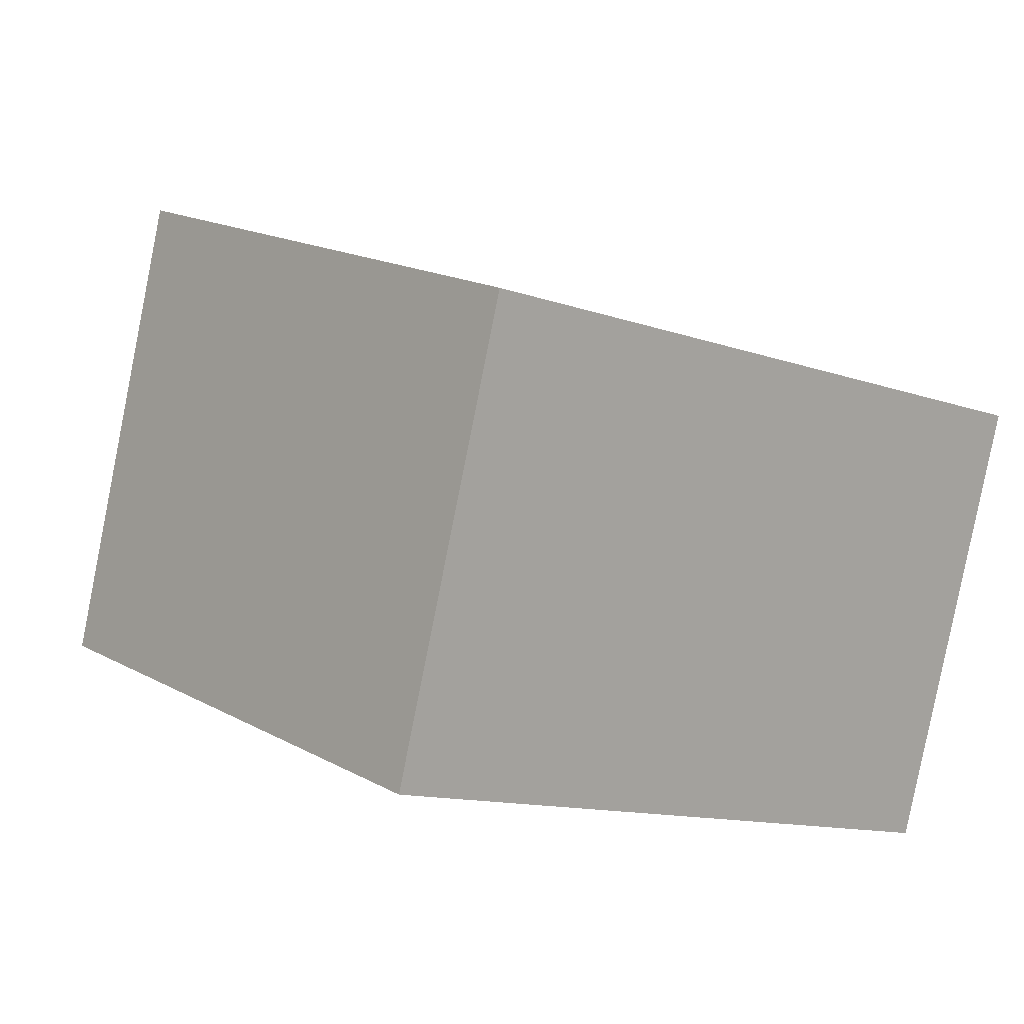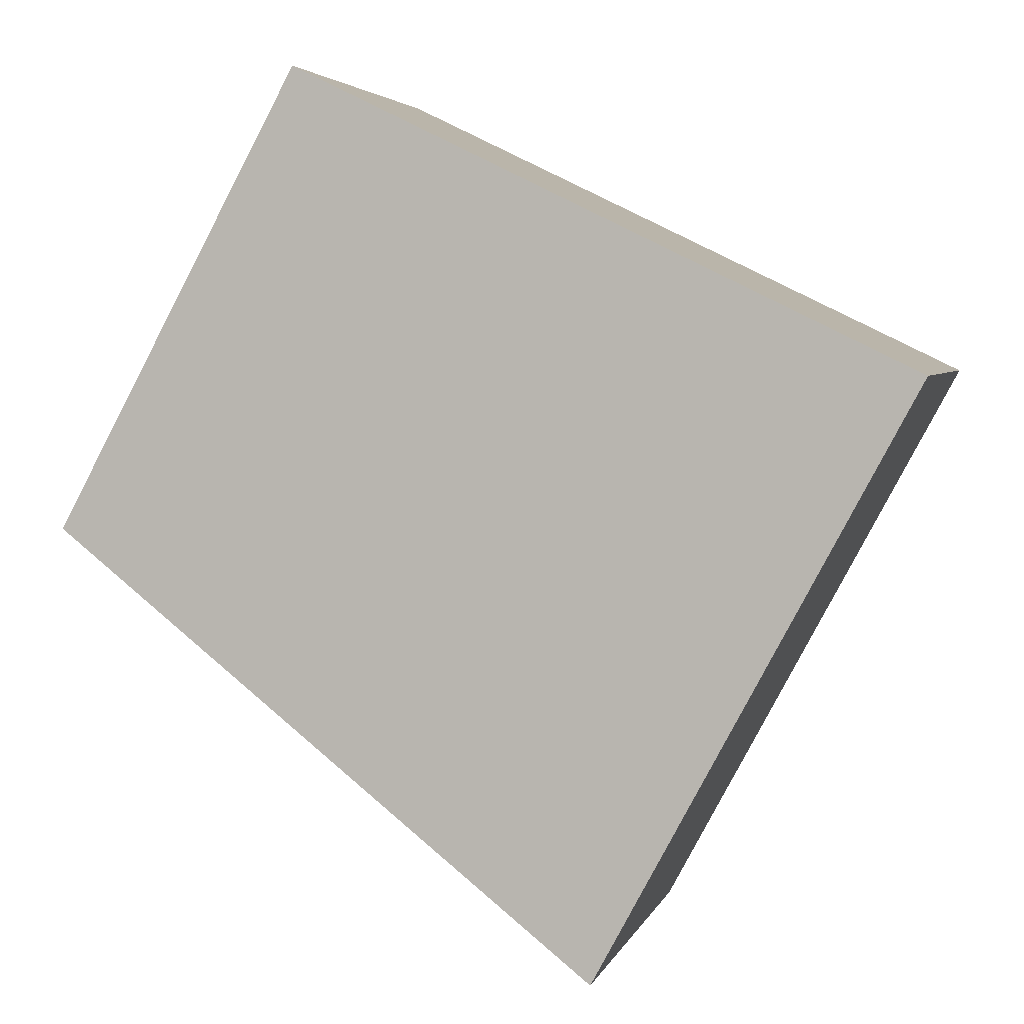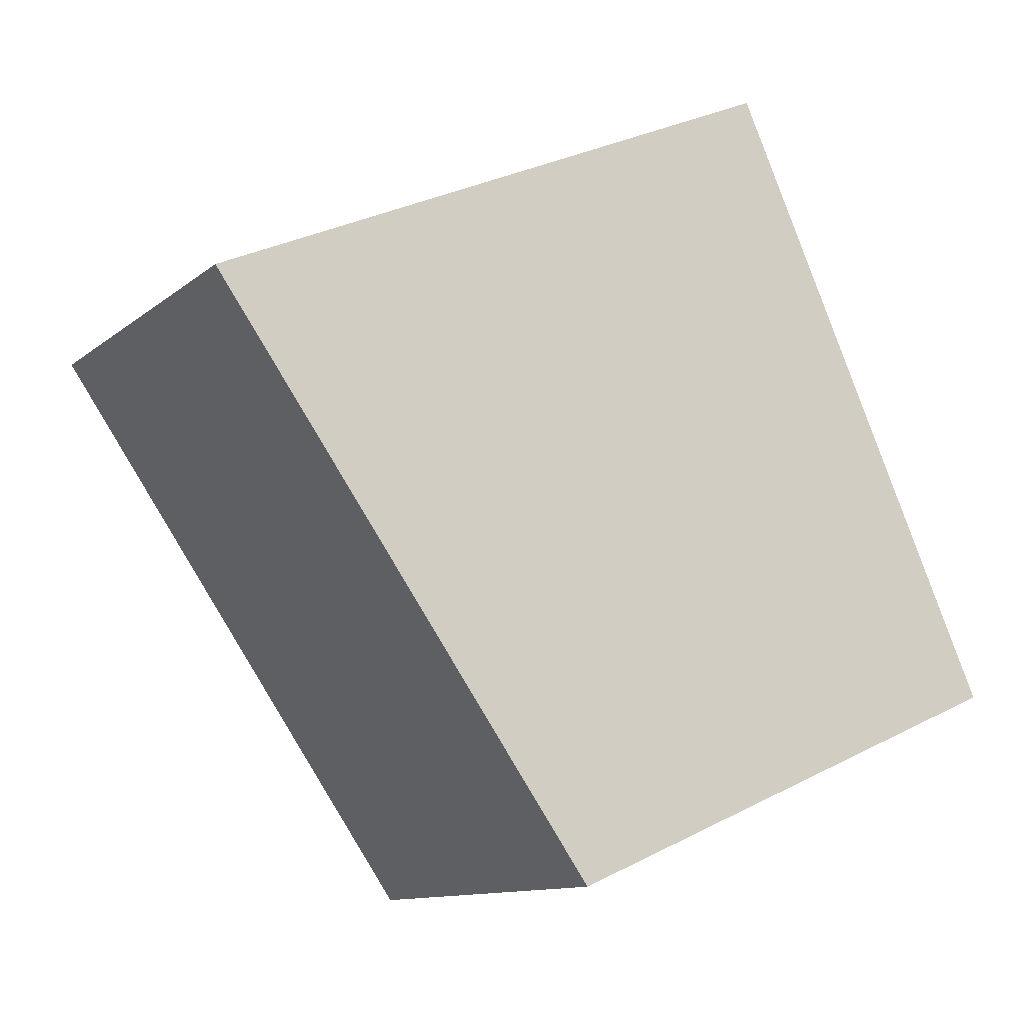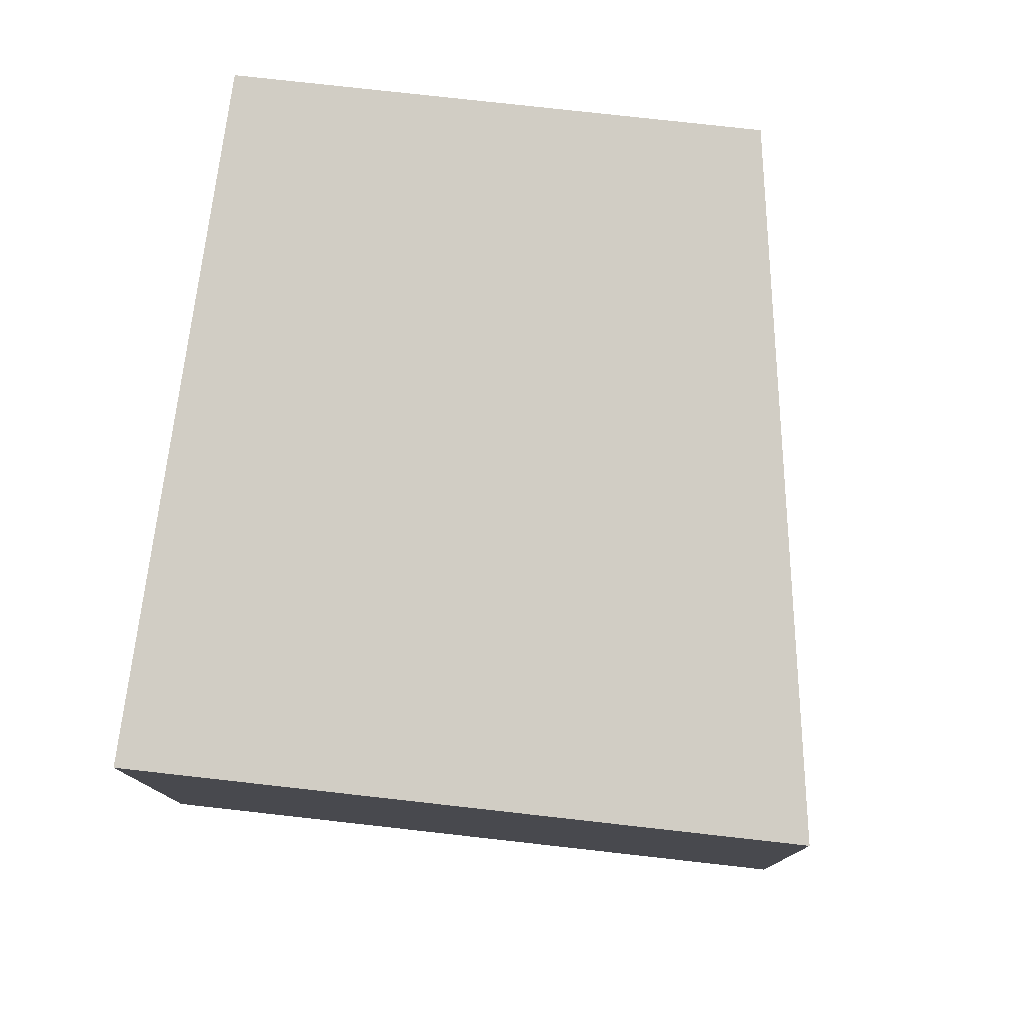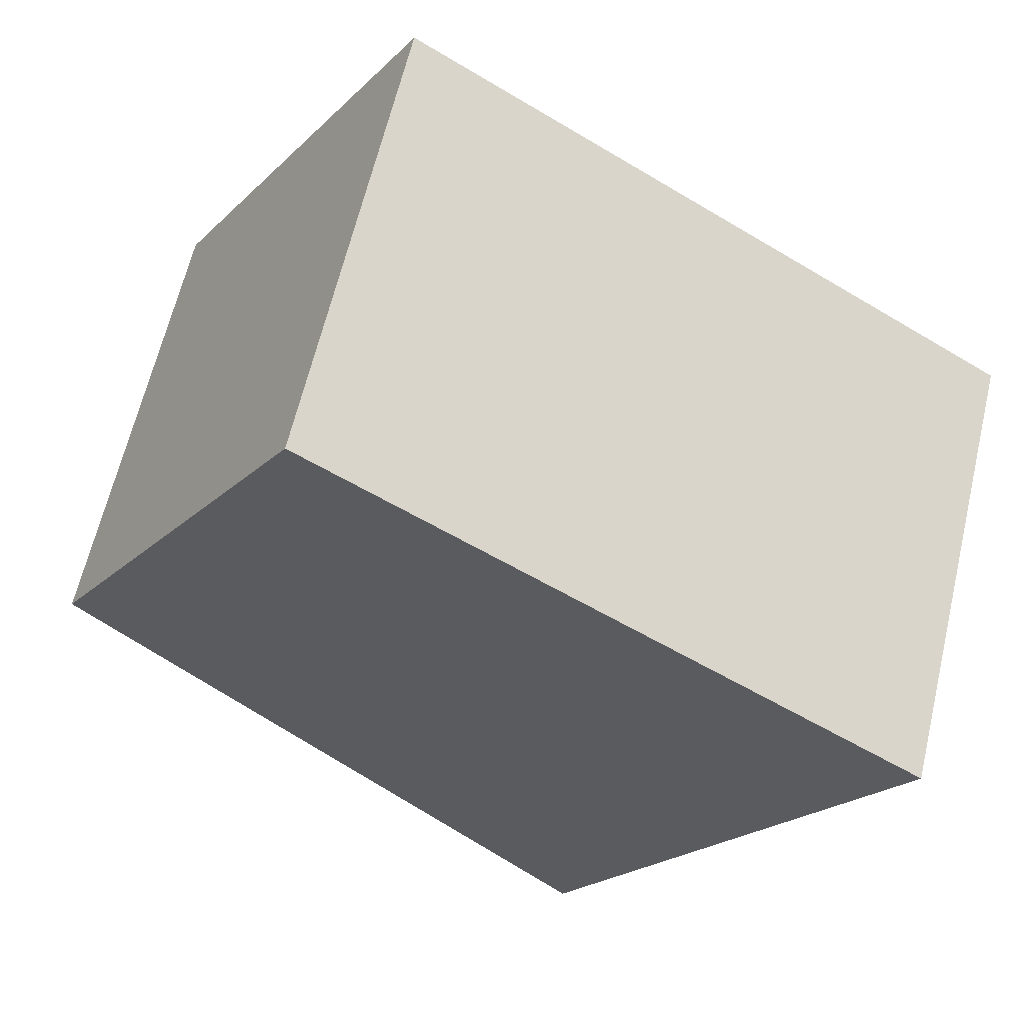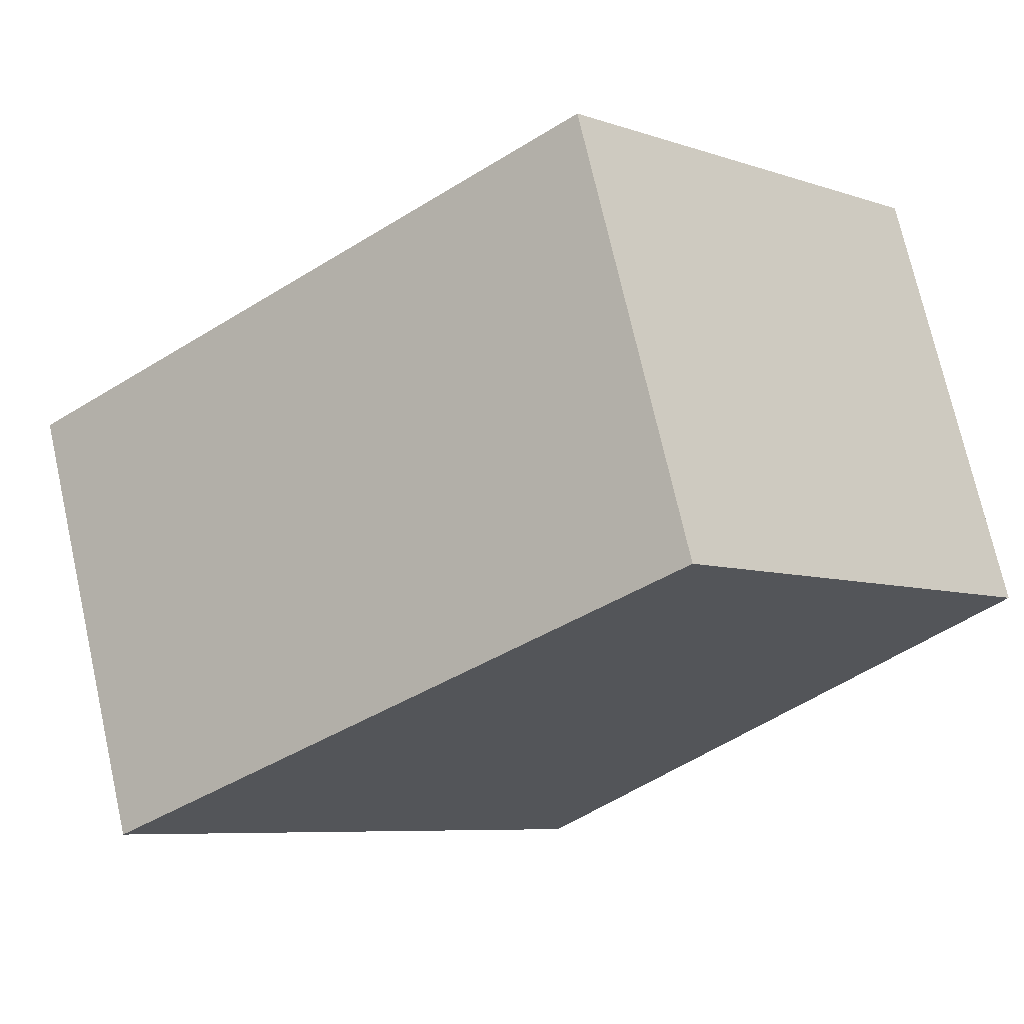
<metadata>
{"format":"obj","ext":"obj","renderer":"f3d","projection":"perspective","resolution":1024,"background":"white","views":[{"elev":18.1,"azim":63.9,"up":"+Z"},{"elev":-78.0,"azim":77.5,"up":"+Z"},{"elev":6.2,"azim":-34.4,"up":"+Y"},{"elev":63.3,"azim":-158.7,"up":"+Z"},{"elev":-17.9,"azim":75.2,"up":"+Z"},{"elev":-8.2,"azim":-32.3,"up":"+Z"}]}
</metadata>
<code>
g SushiboatSpeaker01
v -3.816 6.588 -6.913
v -5.763 6.066 -6.958
v -4.933 4.229 -6.254
v -3.402 4.638 -6.218
v -3.402 4.638 -6.218
v -3.522 4.998 -4.895
v -3.931 6.943 -5.592
v -3.816 6.588 -6.913
v -3.816 6.588 -6.913
v -3.931 6.943 -5.592
v -5.898 6.416 -5.637
v -5.763 6.066 -6.958
v -5.763 6.066 -6.958
v -5.898 6.416 -5.637
v -5.061 4.587 -4.931
v -4.933 4.229 -6.254
v -4.933 4.229 -6.254
v -5.061 4.587 -4.931
v -3.522 4.998 -4.895
v -3.402 4.638 -6.218
v -5.898 6.416 -5.637
v -3.931 6.943 -5.592
v -3.522 4.998 -4.895
v -5.061 4.587 -4.931
g SushiboatSpeaker01_0
f 3 2 1
f 4 3 1
f 7 6 5
f 8 7 5
f 11 10 9
f 12 11 9
f 15 14 13
f 16 15 13
f 19 18 17
f 20 19 17
f 23 22 21
f 24 23 21

</code>
